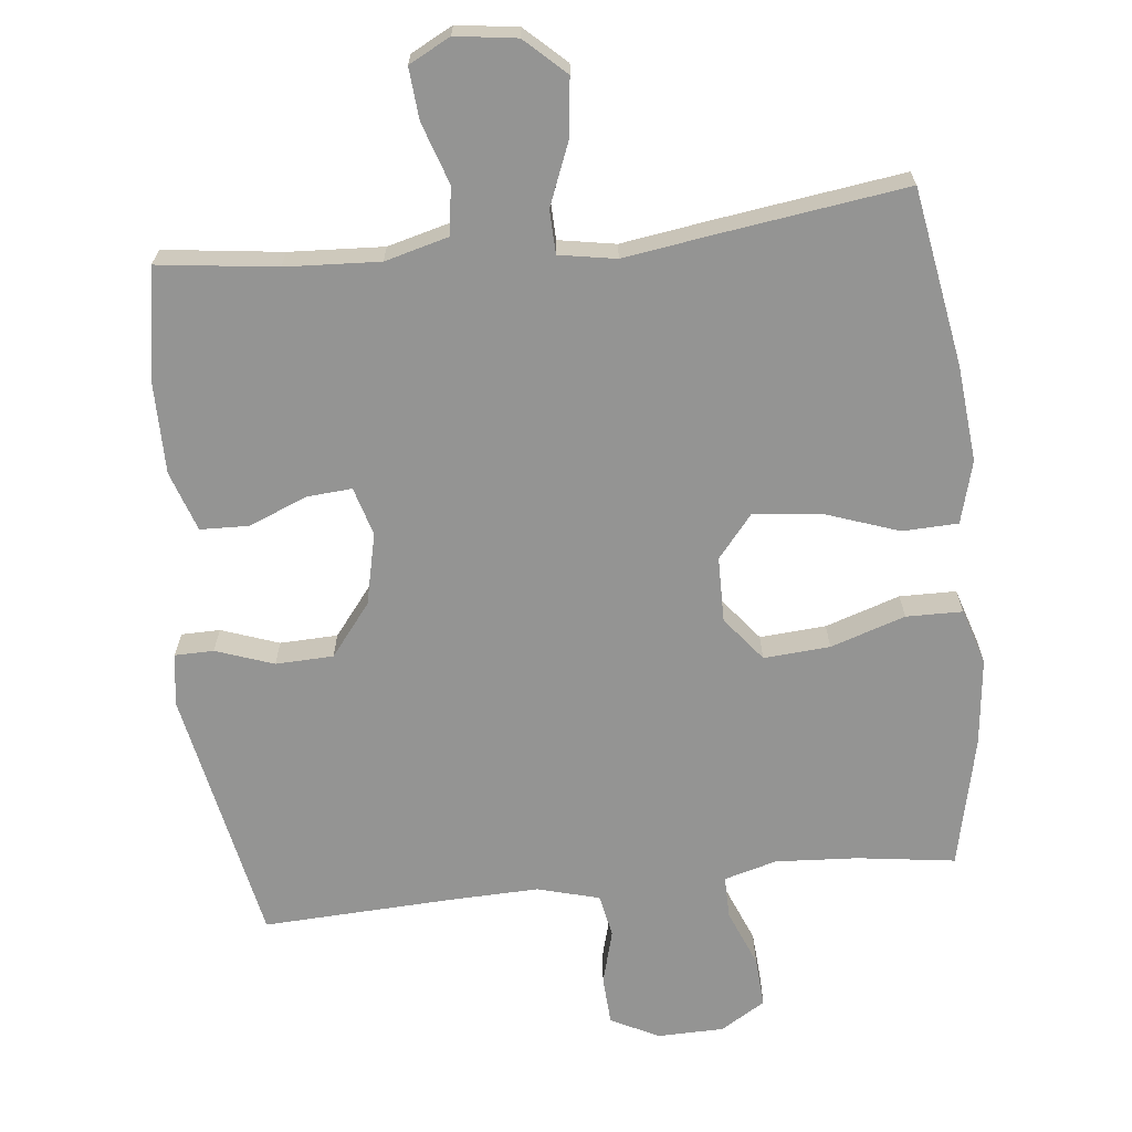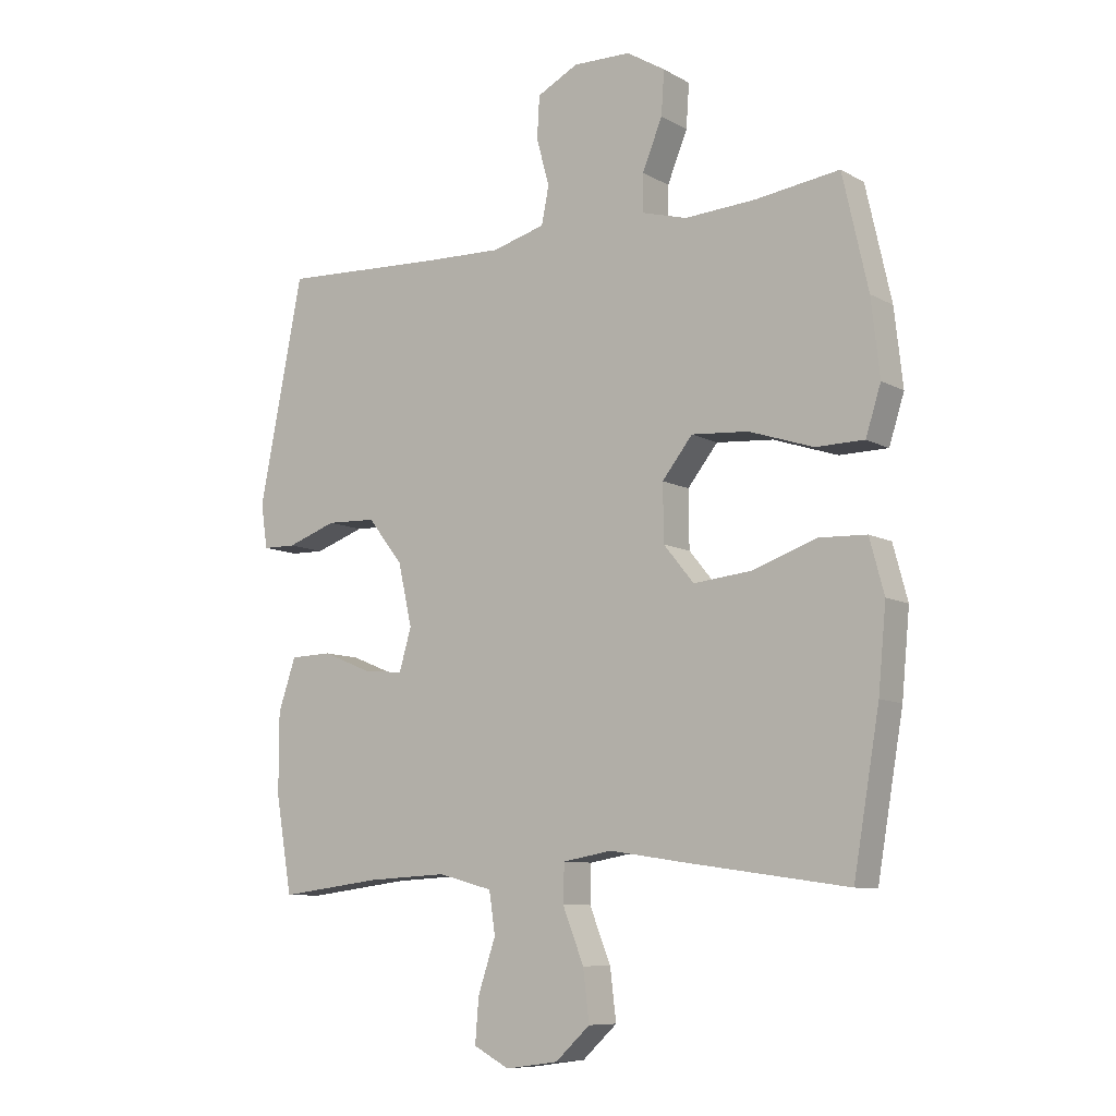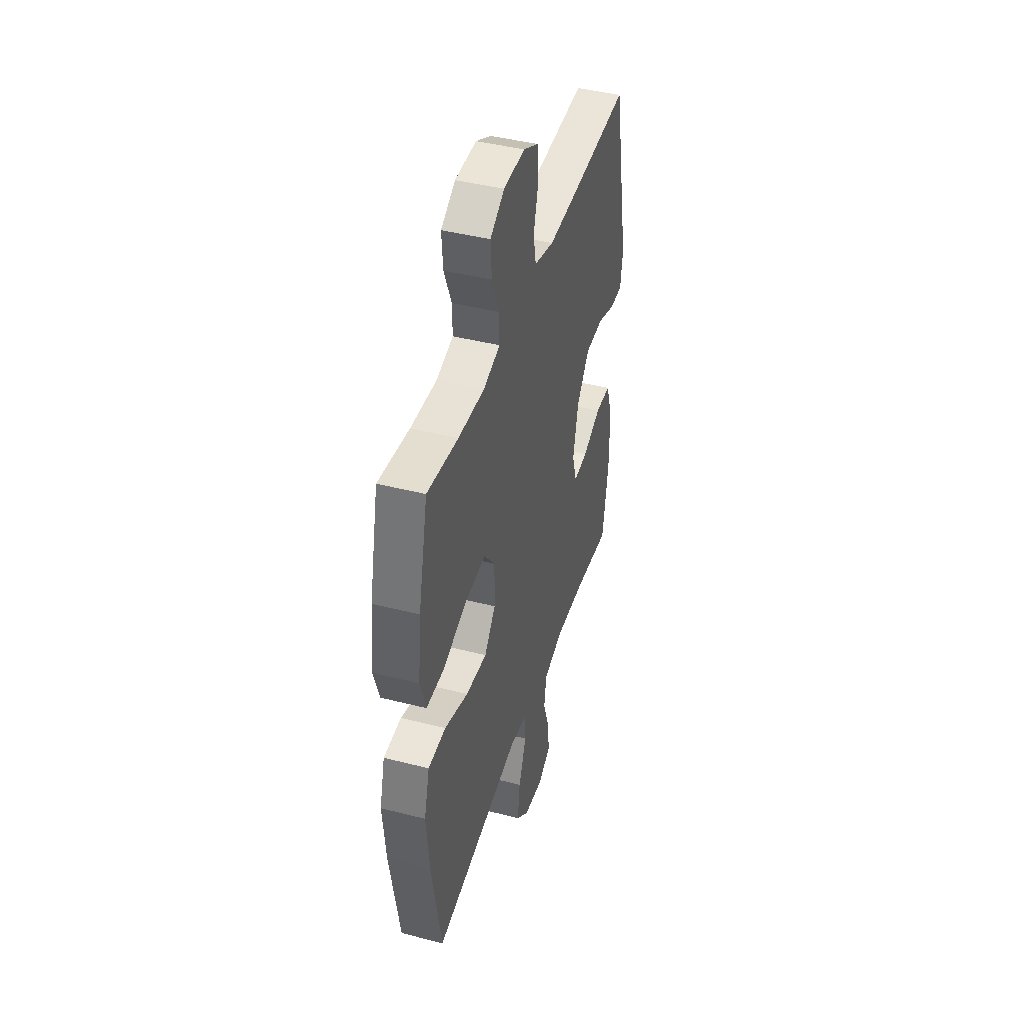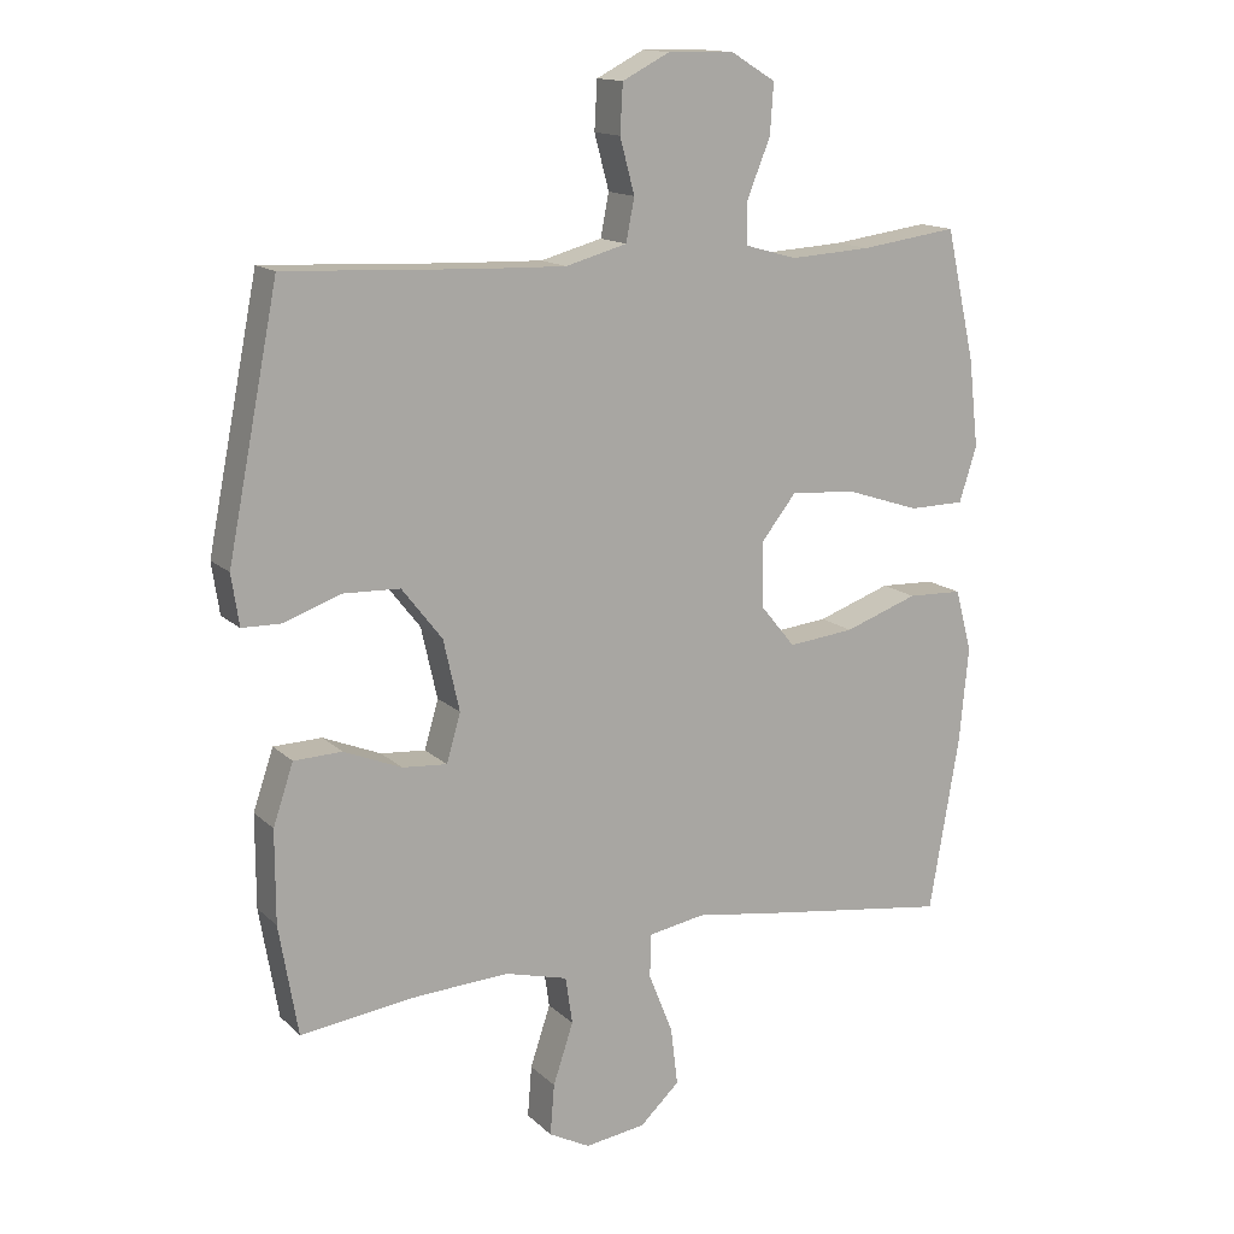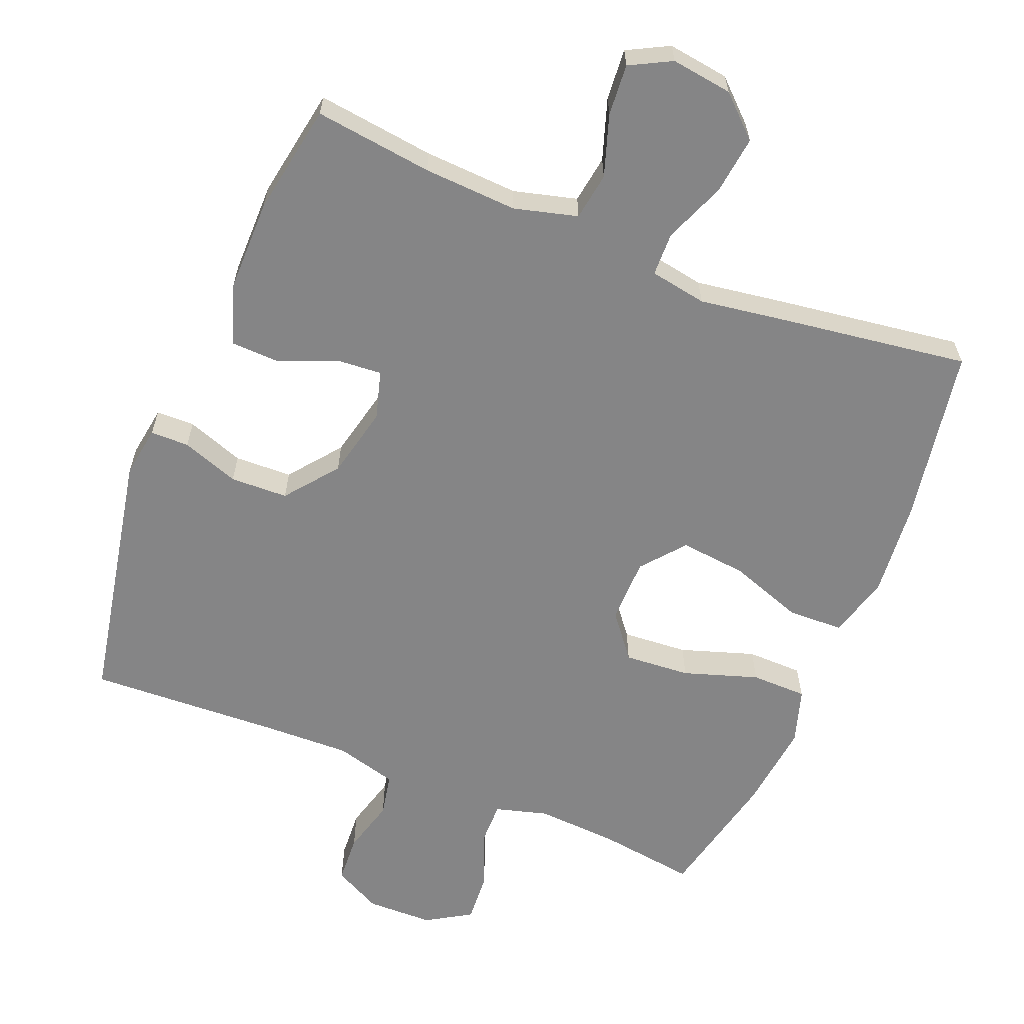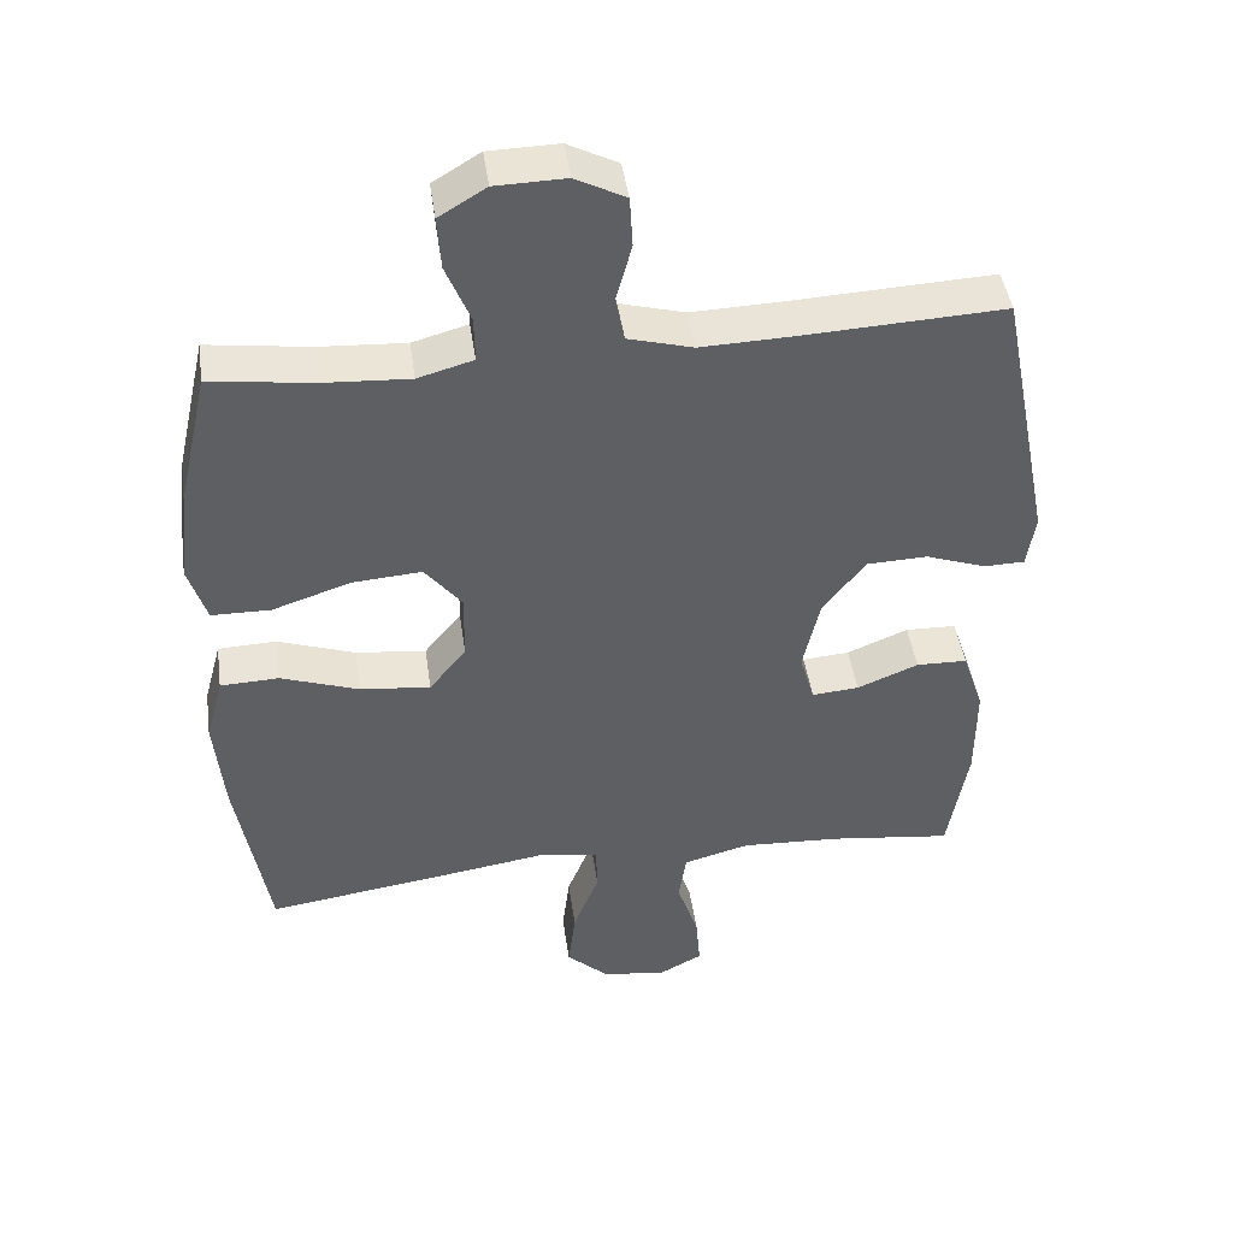
<metadata>
{"format":"obj","ext":"obj","renderer":"f3d","projection":"perspective","resolution":1024,"background":"white","views":[{"elev":-67.0,"azim":-173.9,"up":"+Y"},{"elev":-8.9,"azim":-145.1,"up":"+Z"},{"elev":43.4,"azim":-73.2,"up":"+Z"},{"elev":14.4,"azim":151.5,"up":"+Z"},{"elev":-61.9,"azim":157.8,"up":"+Y"},{"elev":44.7,"azim":-8.1,"up":"+Z"}]}
</metadata>
<code>
v 0.5 0.07 -0.5
v 0.332 0.07 -0.479
v 0.198 0.07 -0.472
v 0.108 0.07 -0.496
v 0.098 0.07 -0.564
v 0.127 0.07 -0.651
v 0.133 0.07 -0.724
v 0.074 0.07 -0.755
v -0.013 0.07 -0.743
v -0.07 0.07 -0.69
v -0.06 0.07 -0.607
v -0.025 0.07 -0.519
v -0.027 0.07 -0.457
v -0.108 0.07 -0.443
v -0.233 0.07 -0.462
v -0.5 0.07 -0.5
v -0.543 0.07 -0.249
v -0.556 0.07 -0.112
v -0.532 0.07 -0.023
v -0.453 0.07 -0.02
v -0.347 0.07 -0.057
v -0.252 0.07 -0.067
v -0.202 0.07 -0.006
v -0.201 0.07 0.087
v -0.251 0.07 0.15
v -0.345 0.07 0.143
v -0.451 0.07 0.108
v -0.531 0.07 0.109
v -0.556 0.07 0.188
v -0.542 0.07 0.313
v -0.5 0.07 0.5
v -0.361 0.07 0.481
v -0.244 0.07 0.474
v -0.169 0.07 0.495
v -0.17 0.07 0.556
v -0.203 0.07 0.637
v -0.208 0.07 0.709
v -0.144 0.07 0.748
v -0.049 0.07 0.75
v 0.019 0.07 0.715
v 0.023 0.07 0.646
v 0.002 0.07 0.568
v 0.014 0.07 0.507
v 0.102 0.07 0.483
v 0.23 0.07 0.487
v 0.5 0.07 0.5
v 0.573 0.07 0.132
v 0.562 0.07 0.059
v 0.507 0.07 0.058
v 0.425 0.07 0.087
v 0.343 0.07 0.084
v 0.285 0.07 0.01
v 0.262 0.07 -0.092
v 0.282 0.07 -0.161
v 0.346 0.07 -0.156
v 0.429 0.07 -0.122
v 0.498 0.07 -0.124
v 0.527 0.07 -0.21
v 0.527 0.07 -0.342
v 0.5 0 -0.5
v 0.332 0 -0.479
v 0.198 0 -0.472
v 0.108 0 -0.496
v 0.098 0 -0.564
v 0.127 0 -0.651
v 0.133 0 -0.724
v 0.074 0 -0.755
v -0.013 0 -0.743
v -0.07 0 -0.69
v -0.06 0 -0.607
v -0.025 0 -0.519
v -0.027 0 -0.457
v -0.108 0 -0.443
v -0.233 0 -0.462
v -0.5 0 -0.5
v -0.543 0 -0.249
v -0.556 0 -0.112
v -0.532 0 -0.023
v -0.453 0 -0.02
v -0.347 0 -0.057
v -0.252 0 -0.067
v -0.202 0 -0.006
v -0.201 0 0.087
v -0.251 0 0.15
v -0.345 0 0.143
v -0.451 0 0.108
v -0.531 0 0.109
v -0.556 0 0.188
v -0.542 0 0.313
v -0.5 0 0.5
v -0.361 0 0.481
v -0.244 0 0.474
v -0.169 0 0.495
v -0.17 0 0.556
v -0.203 0 0.637
v -0.208 0 0.709
v -0.144 0 0.748
v -0.049 0 0.75
v 0.019 0 0.715
v 0.023 0 0.646
v 0.002 0 0.568
v 0.014 0 0.507
v 0.102 0 0.483
v 0.23 0 0.487
v 0.5 0 0.5
v 0.573 0 0.132
v 0.562 0 0.059
v 0.507 0 0.058
v 0.425 0 0.087
v 0.343 0 0.084
v 0.285 0 0.01
v 0.262 0 -0.092
v 0.282 0 -0.161
v 0.346 0 -0.156
v 0.429 0 -0.122
v 0.498 0 -0.124
v 0.527 0 -0.21
v 0.527 0 -0.342
f 59 1 2
f 58 59 2
f 57 58 2
f 56 57 2
f 55 56 2
f 54 55 2 3
f 53 54 3 4
f 52 53 4
f 48 49 50
f 47 48 50
f 46 47 50
f 45 46 50
f 44 45 50 51
f 43 44 51 52
f 40 41 42
f 39 40 42
f 38 39 42
f 37 38 42
f 36 37 42
f 35 36 42
f 34 35 42 43
f 43 52 4
f 34 43 4
f 33 34 4
f 30 31 32
f 29 30 32
f 28 29 32
f 27 28 32
f 26 27 32
f 25 26 32 33
f 19 20 21
f 18 19 21
f 17 18 21
f 16 17 21
f 15 16 21
f 14 15 21
f 13 14 21 22
f 10 11 12
f 9 10 12
f 8 9 12
f 7 8 12
f 6 7 12
f 5 6 12
f 5 12 13
f 13 22 23
f 5 13 23
f 4 5 23
f 24 25 33
f 4 23 24
f 4 24 33
f 61 60 118
f 61 118 117
f 61 117 116
f 61 116 115
f 61 115 114
f 62 61 114 113
f 63 62 113 112
f 63 112 111
f 109 108 107
f 109 107 106
f 109 106 105
f 109 105 104
f 110 109 104 103
f 111 110 103 102
f 101 100 99
f 101 99 98
f 101 98 97
f 101 97 96
f 101 96 95
f 101 95 94
f 102 101 94 93
f 63 111 102
f 63 102 93
f 63 93 92
f 91 90 89
f 91 89 88
f 91 88 87
f 91 87 86
f 91 86 85
f 92 91 85 84
f 80 79 78
f 80 78 77
f 80 77 76
f 80 76 75
f 80 75 74
f 80 74 73
f 81 80 73 72
f 71 70 69
f 71 69 68
f 71 68 67
f 71 67 66
f 71 66 65
f 71 65 64
f 72 71 64
f 82 81 72
f 82 72 64
f 82 64 63
f 92 84 83
f 83 82 63
f 92 83 63
f 1 60 61 2
f 2 61 62 3
f 3 62 63 4
f 4 63 64 5
f 5 64 65 6
f 6 65 66 7
f 7 66 67 8
f 8 67 68 9
f 9 68 69 10
f 10 69 70 11
f 11 70 71 12
f 12 71 72 13
f 13 72 73 14
f 14 73 74 15
f 15 74 75 16
f 16 75 76 17
f 17 76 77 18
f 18 77 78 19
f 19 78 79 20
f 20 79 80 21
f 21 80 81 22
f 22 81 82 23
f 23 82 83 24
f 24 83 84 25
f 25 84 85 26
f 26 85 86 27
f 27 86 87 28
f 28 87 88 29
f 29 88 89 30
f 30 89 90 31
f 31 90 91 32
f 32 91 92 33
f 33 92 93 34
f 34 93 94 35
f 35 94 95 36
f 36 95 96 37
f 37 96 97 38
f 38 97 98 39
f 39 98 99 40
f 40 99 100 41
f 41 100 101 42
f 42 101 102 43
f 43 102 103 44
f 44 103 104 45
f 45 104 105 46
f 46 105 106 47
f 47 106 107 48
f 48 107 108 49
f 49 108 109 50
f 50 109 110 51
f 51 110 111 52
f 52 111 112 53
f 53 112 113 54
f 54 113 114 55
f 55 114 115 56
f 56 115 116 57
f 57 116 117 58
f 58 117 118 59
f 59 118 60 1

</code>
